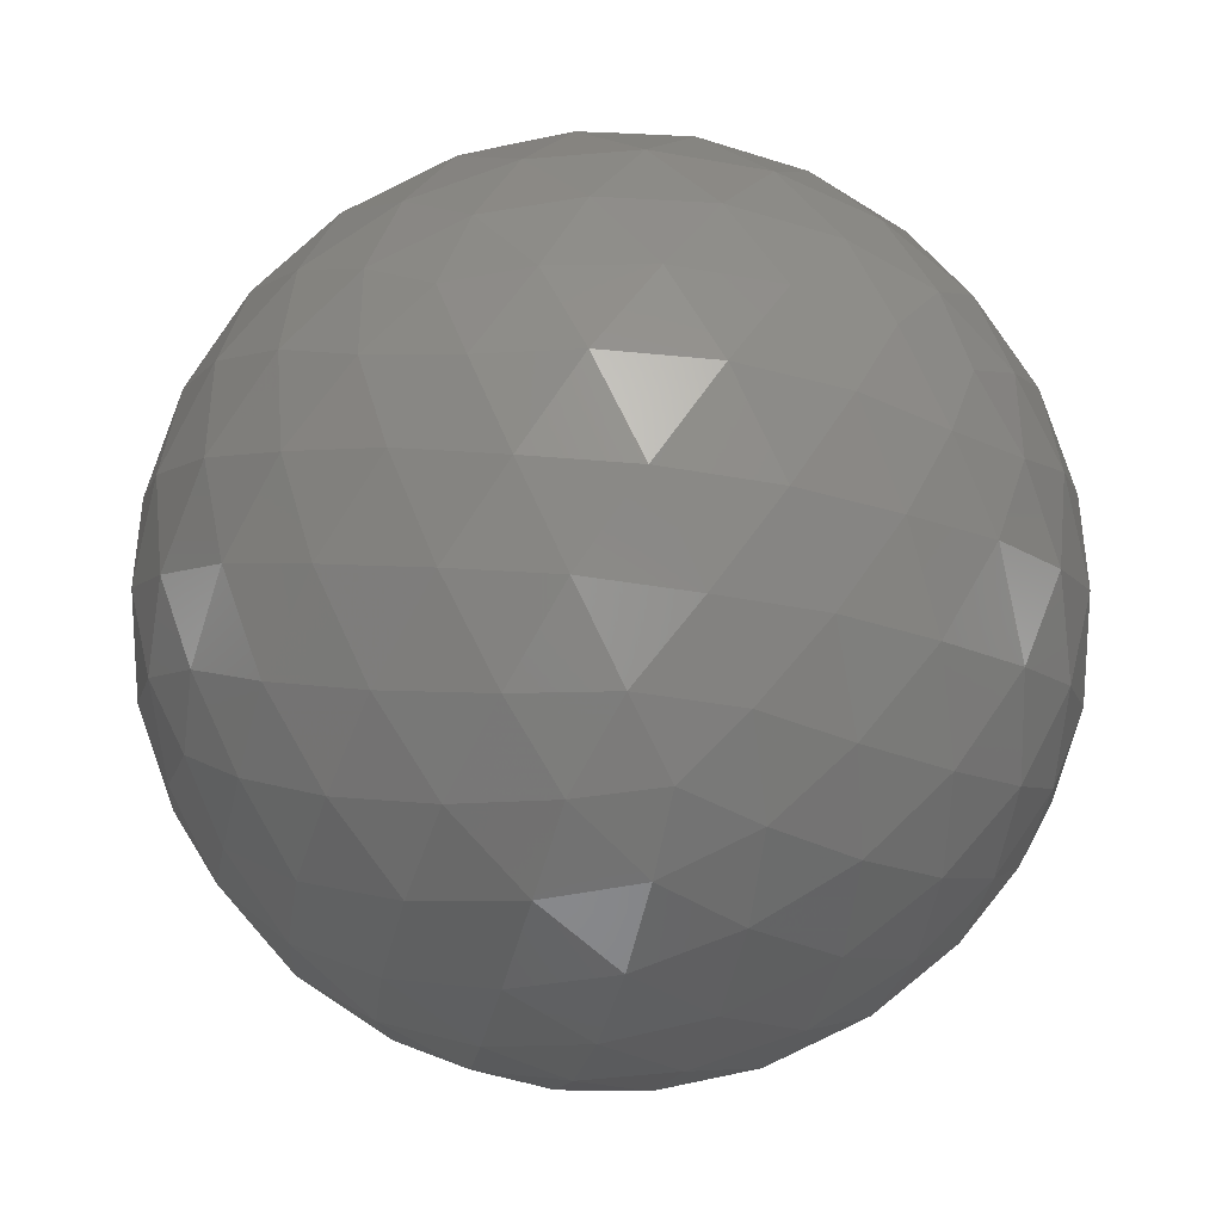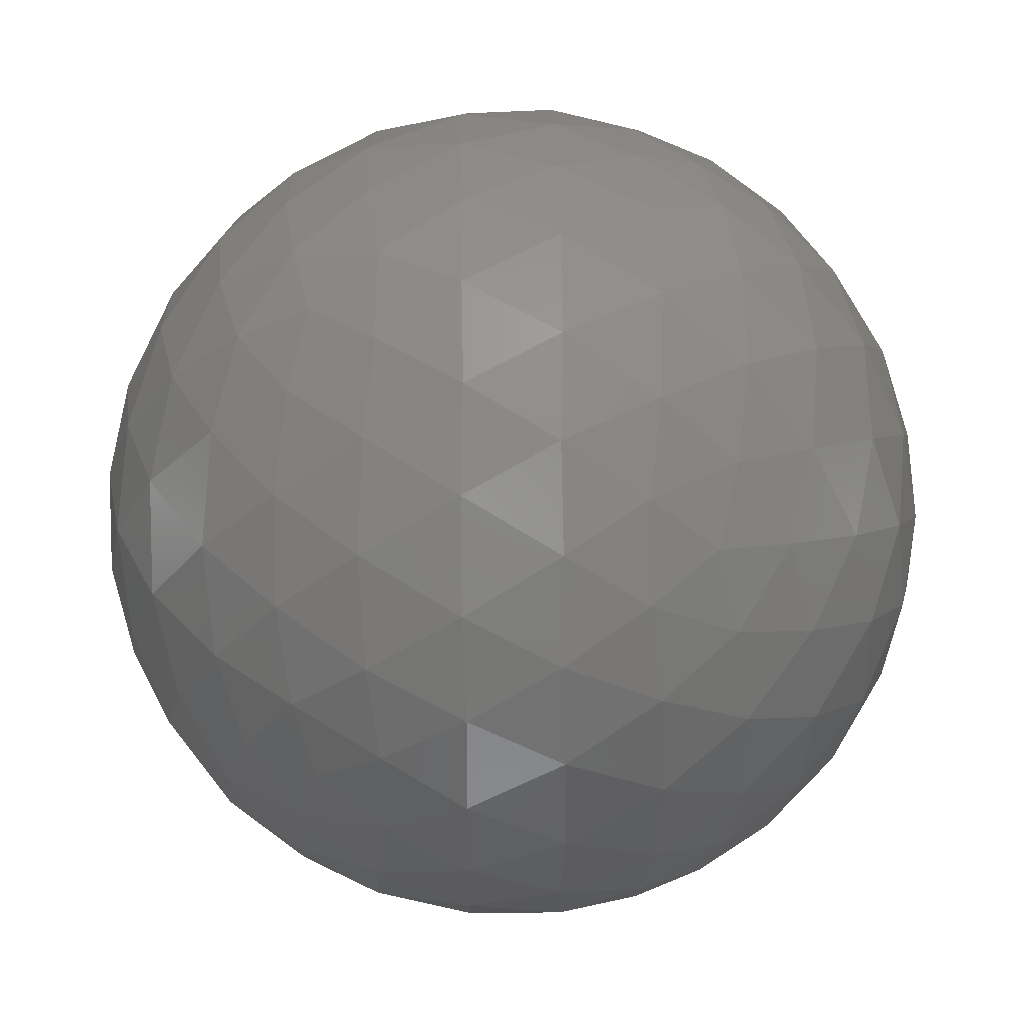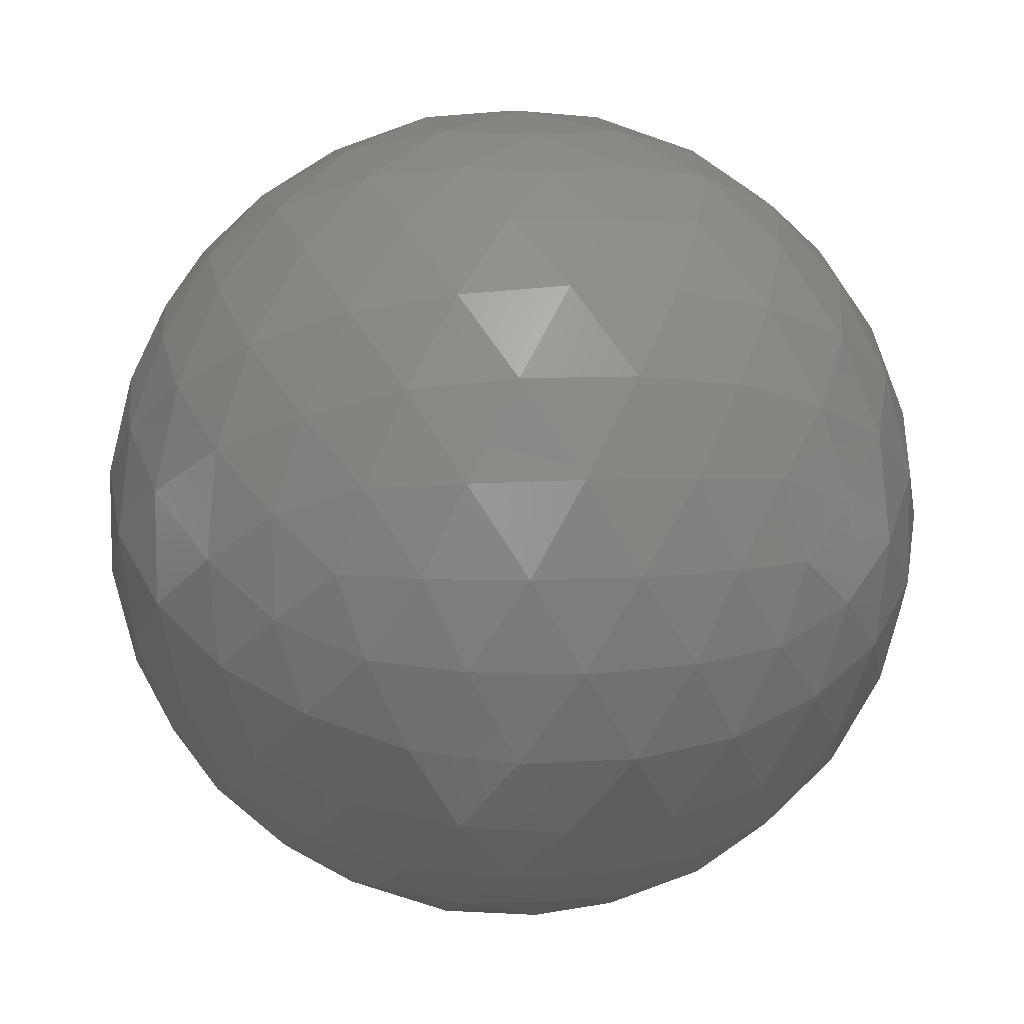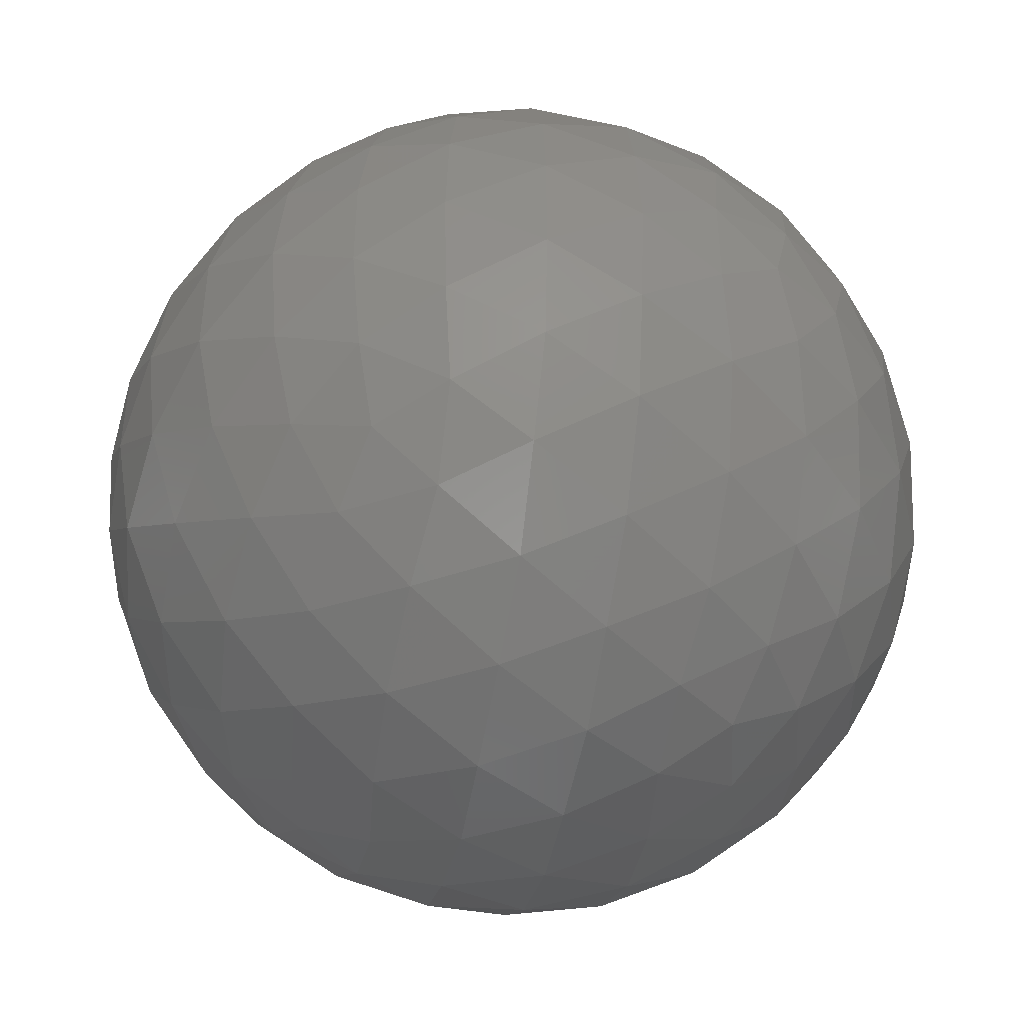
<metadata>
{"format":"stl","ext":"stl","renderer":"f3d","projection":"perspective","resolution":1024,"background":"white","views":[{"elev":-40.4,"azim":-12.6,"up":"+Z"},{"elev":77.5,"azim":31.2,"up":"+Y"},{"elev":8.4,"azim":170.7,"up":"+Z"},{"elev":-44.6,"azim":110.8,"up":"+Z"}]}
</metadata>
<code>
# stl→obj: 252 verts, 500 faces
v -0.5257 0.8507 0
v -0.6511 0.7501 0.1159
v -0.4636 0.866 0.1875
v -0.765 0.5955 0.2453
v -0.5844 0.7408 0.3313
v -0.8408 0.397 0.368
v -0.6849 0.5541 0.4732
v -0.866 0.1875 0.4636
v -0.7408 0.3313 0.5844
v -0.8507 0 0.5257
v -0.7501 0.1159 0.6511
v -0.368 0.8408 0.397
v -0.4732 0.6849 0.5541
v -0.5541 0.4732 0.6849
v -0.5955 0.2453 0.765
v -0.2453 0.765 0.5955
v -0.3313 0.5844 0.7408
v -0.397 0.368 0.8408
v -0.1159 0.6511 0.7501
v -0.1875 0.4636 0.866
v 0 0.5257 0.8507
v -0.3477 0.9376 0
v -0.2531 0.9455 0.2047
v -0.1308 0.8965 0.4233
v -0 0.7891 0.6142
v 0.1159 0.6511 0.7501
v -0.1227 0.9924 0
v 0 0.9773 0.2116
v 0.1308 0.8965 0.4233
v 0.2453 0.765 0.5955
v 0.1227 0.9924 0
v 0.2531 0.9455 0.2047
v 0.368 0.8408 0.397
v 0.3477 0.9376 0
v 0.4636 0.866 0.1875
v 0.5257 0.8507 0
v -0.4636 0.866 -0.1875
v -0.2531 0.9455 -0.2047
v 0 0.9773 -0.2116
v 0.2531 0.9455 -0.2047
v 0.4636 0.866 -0.1875
v -0.368 0.8408 -0.397
v -0.1308 0.8965 -0.4233
v 0.1308 0.8965 -0.4233
v 0.368 0.8408 -0.397
v -0.2453 0.765 -0.5955
v 0 0.7891 -0.6142
v 0.2453 0.765 -0.5955
v -0.1159 0.6511 -0.7501
v 0.1159 0.6511 -0.7501
v 0 0.5257 -0.8507
v -0.6511 0.7501 -0.1159
v -0.5844 0.7408 -0.3313
v -0.4732 0.6849 -0.5541
v -0.3313 0.5844 -0.7408
v -0.1875 0.4636 -0.866
v -0.765 0.5955 -0.2453
v -0.6849 0.5541 -0.4732
v -0.5541 0.4732 -0.6849
v -0.397 0.368 -0.8408
v -0.8408 0.397 -0.368
v -0.7408 0.3313 -0.5844
v -0.5955 0.2453 -0.765
v -0.866 0.1875 -0.4636
v -0.7501 0.1159 -0.6511
v -0.8507 0 -0.5257
v -0.7891 0.6142 0
v -0.8965 0.4233 -0.1308
v -0.9455 0.2047 -0.2531
v -0.9376 0 -0.3477
v -0.8965 0.4233 0.1308
v -0.9773 0.2116 0
v -0.9924 0 -0.1227
v -0.9455 0.2047 0.2531
v -0.9924 0 0.1227
v -0.9376 0 0.3477
v 0.6511 0.7501 0.1159
v 0.5844 0.7408 0.3313
v 0.4732 0.6849 0.5541
v 0.3313 0.5844 0.7408
v 0.1875 0.4636 0.866
v 0.765 0.5955 0.2453
v 0.6849 0.5541 0.4732
v 0.5541 0.4732 0.6849
v 0.397 0.368 0.8408
v 0.8408 0.397 0.368
v 0.7408 0.3313 0.5844
v 0.5955 0.2453 0.765
v 0.866 0.1875 0.4636
v 0.7501 0.1159 0.6511
v 0.8507 0 0.5257
v 0 0.3477 0.9376
v -0.2047 0.2531 0.9455
v -0.4233 0.1308 0.8965
v -0.6142 0 0.7891
v -0.7501 -0.1159 0.6511
v 0 0.1227 0.9924
v -0.2116 -0 0.9773
v -0.4233 -0.1308 0.8965
v -0.5955 -0.2453 0.765
v 0 -0.1227 0.9924
v -0.2047 -0.2531 0.9455
v -0.397 -0.368 0.8408
v 0 -0.3477 0.9376
v -0.1875 -0.4636 0.866
v 0 -0.5257 0.8507
v -0.866 -0.1875 0.4636
v -0.9455 -0.2047 0.2531
v -0.9773 -0.2116 0
v -0.9455 -0.2047 -0.2531
v -0.866 -0.1875 -0.4636
v -0.8408 -0.397 0.368
v -0.8965 -0.4233 0.1308
v -0.8965 -0.4233 -0.1308
v -0.8408 -0.397 -0.368
v -0.765 -0.5955 0.2453
v -0.7891 -0.6142 0
v -0.765 -0.5955 -0.2453
v -0.6511 -0.7501 0.1159
v -0.6511 -0.7501 -0.1159
v -0.5257 -0.8507 0
v -0.7501 -0.1159 -0.6511
v -0.6142 0 -0.7891
v -0.4233 0.1308 -0.8965
v -0.2047 0.2531 -0.9455
v 0 0.3477 -0.9376
v -0.5955 -0.2453 -0.765
v -0.4233 -0.1308 -0.8965
v -0.2116 0 -0.9773
v 0 0.1227 -0.9924
v -0.397 -0.368 -0.8408
v -0.2047 -0.2531 -0.9455
v 0 -0.1227 -0.9924
v -0.1875 -0.4636 -0.866
v 0 -0.3477 -0.9376
v 0 -0.5257 -0.8507
v 0.1875 0.4636 -0.866
v 0.3313 0.5844 -0.7408
v 0.4732 0.6849 -0.5541
v 0.5844 0.7408 -0.3313
v 0.6511 0.7501 -0.1159
v 0.397 0.368 -0.8408
v 0.5541 0.4732 -0.6849
v 0.6849 0.5541 -0.4732
v 0.765 0.5955 -0.2453
v 0.5955 0.2453 -0.765
v 0.7408 0.3313 -0.5844
v 0.8408 0.397 -0.368
v 0.7501 0.1159 -0.6511
v 0.866 0.1875 -0.4636
v 0.8507 0 -0.5257
v 0.5257 -0.8507 0
v 0.6511 -0.7501 0.1159
v 0.4636 -0.866 0.1875
v 0.765 -0.5955 0.2453
v 0.5844 -0.7408 0.3313
v 0.8408 -0.397 0.368
v 0.6849 -0.5541 0.4732
v 0.866 -0.1875 0.4636
v 0.7408 -0.3313 0.5844
v 0.7501 -0.1159 0.6511
v 0.368 -0.8408 0.397
v 0.4732 -0.6849 0.5541
v 0.5541 -0.4732 0.6849
v 0.5955 -0.2453 0.765
v 0.2453 -0.765 0.5955
v 0.3313 -0.5844 0.7408
v 0.397 -0.368 0.8408
v 0.1159 -0.6511 0.7501
v 0.1875 -0.4636 0.866
v 0.3477 -0.9376 0
v 0.2531 -0.9455 0.2047
v 0.1308 -0.8965 0.4233
v 0 -0.7891 0.6142
v -0.1159 -0.6511 0.7501
v 0.1227 -0.9924 0
v -0 -0.9773 0.2116
v -0.1308 -0.8965 0.4233
v -0.2453 -0.765 0.5955
v -0.1227 -0.9924 0
v -0.2531 -0.9455 0.2047
v -0.368 -0.8408 0.397
v -0.3477 -0.9376 0
v -0.4636 -0.866 0.1875
v 0.4636 -0.866 -0.1875
v 0.2531 -0.9455 -0.2047
v 0 -0.9773 -0.2116
v -0.2531 -0.9455 -0.2047
v -0.4636 -0.866 -0.1875
v 0.368 -0.8408 -0.397
v 0.1308 -0.8965 -0.4233
v -0.1308 -0.8965 -0.4233
v -0.368 -0.8408 -0.397
v 0.2453 -0.765 -0.5955
v 0 -0.7891 -0.6142
v -0.2453 -0.765 -0.5955
v 0.1159 -0.6511 -0.7501
v -0.1159 -0.6511 -0.7501
v 0.6511 -0.7501 -0.1159
v 0.5844 -0.7408 -0.3313
v 0.4732 -0.6849 -0.5541
v 0.3313 -0.5844 -0.7408
v 0.1875 -0.4636 -0.866
v 0.765 -0.5955 -0.2453
v 0.6849 -0.5541 -0.4732
v 0.5541 -0.4732 -0.6849
v 0.397 -0.368 -0.8408
v 0.8408 -0.397 -0.368
v 0.7408 -0.3313 -0.5844
v 0.5955 -0.2453 -0.765
v 0.866 -0.1875 -0.4636
v 0.7501 -0.1159 -0.6511
v 0.7891 -0.6142 0
v 0.8965 -0.4233 -0.1308
v 0.9455 -0.2047 -0.2531
v 0.9376 0 -0.3477
v 0.8965 -0.4233 0.1308
v 0.9773 -0.2116 0
v 0.9924 0 -0.1227
v 0.9455 -0.2047 0.2531
v 0.9924 0 0.1227
v 0.9376 0 0.3477
v 0.2047 -0.2531 0.9455
v 0.4233 -0.1308 0.8965
v 0.6142 -0 0.7891
v 0.2116 0 0.9773
v 0.4233 0.1308 0.8965
v 0.2047 0.2531 0.9455
v -0.5844 -0.7408 0.3313
v -0.4732 -0.6849 0.5541
v -0.3313 -0.5844 0.7408
v -0.6849 -0.5541 0.4732
v -0.5541 -0.4732 0.6849
v -0.7408 -0.3313 0.5844
v -0.3313 -0.5844 -0.7408
v -0.4732 -0.6849 -0.5541
v -0.5844 -0.7408 -0.3313
v -0.5541 -0.4732 -0.6849
v -0.6849 -0.5541 -0.4732
v -0.7408 -0.3313 -0.5844
v 0.6142 0 -0.7891
v 0.4233 -0.1308 -0.8965
v 0.2047 -0.2531 -0.9455
v 0.4233 0.1308 -0.8965
v 0.2116 0 -0.9773
v 0.2047 0.2531 -0.9455
v 0.9455 0.2047 0.2531
v 0.9773 0.2116 0
v 0.9455 0.2047 -0.2531
v 0.8965 0.4233 0.1308
v 0.8965 0.4233 -0.1308
v 0.7891 0.6142 0
f 1 2 3
f 2 4 5
f 4 6 7
f 6 8 9
f 8 10 11
f 2 5 3
f 4 7 5
f 6 9 7
f 8 11 9
f 3 5 12
f 5 7 13
f 7 9 14
f 9 11 15
f 5 13 12
f 7 14 13
f 9 15 14
f 12 13 16
f 13 14 17
f 14 15 18
f 13 17 16
f 14 18 17
f 16 17 19
f 17 18 20
f 17 20 19
f 19 20 21
f 1 3 22
f 3 12 23
f 12 16 24
f 16 19 25
f 19 21 26
f 3 23 22
f 12 24 23
f 16 25 24
f 19 26 25
f 22 23 27
f 23 24 28
f 24 25 29
f 25 26 30
f 23 28 27
f 24 29 28
f 25 30 29
f 27 28 31
f 28 29 32
f 29 30 33
f 28 32 31
f 29 33 32
f 31 32 34
f 32 33 35
f 32 35 34
f 34 35 36
f 1 22 37
f 22 27 38
f 27 31 39
f 31 34 40
f 34 36 41
f 22 38 37
f 27 39 38
f 31 40 39
f 34 41 40
f 37 38 42
f 38 39 43
f 39 40 44
f 40 41 45
f 38 43 42
f 39 44 43
f 40 45 44
f 42 43 46
f 43 44 47
f 44 45 48
f 43 47 46
f 44 48 47
f 46 47 49
f 47 48 50
f 47 50 49
f 49 50 51
f 1 37 52
f 37 42 53
f 42 46 54
f 46 49 55
f 49 51 56
f 37 53 52
f 42 54 53
f 46 55 54
f 49 56 55
f 52 53 57
f 53 54 58
f 54 55 59
f 55 56 60
f 53 58 57
f 54 59 58
f 55 60 59
f 57 58 61
f 58 59 62
f 59 60 63
f 58 62 61
f 59 63 62
f 61 62 64
f 62 63 65
f 62 65 64
f 64 65 66
f 1 52 2
f 52 57 67
f 57 61 68
f 61 64 69
f 64 66 70
f 52 67 2
f 57 68 67
f 61 69 68
f 64 70 69
f 2 67 4
f 67 68 71
f 68 69 72
f 69 70 73
f 67 71 4
f 68 72 71
f 69 73 72
f 4 71 6
f 71 72 74
f 72 73 75
f 71 74 6
f 72 75 74
f 6 74 8
f 74 75 76
f 74 76 8
f 8 76 10
f 36 35 77
f 35 33 78
f 33 30 79
f 30 26 80
f 26 21 81
f 35 78 77
f 33 79 78
f 30 80 79
f 26 81 80
f 77 78 82
f 78 79 83
f 79 80 84
f 80 81 85
f 78 83 82
f 79 84 83
f 80 85 84
f 82 83 86
f 83 84 87
f 84 85 88
f 83 87 86
f 84 88 87
f 86 87 89
f 87 88 90
f 87 90 89
f 89 90 91
f 21 20 92
f 20 18 93
f 18 15 94
f 15 11 95
f 11 10 96
f 20 93 92
f 18 94 93
f 15 95 94
f 11 96 95
f 92 93 97
f 93 94 98
f 94 95 99
f 95 96 100
f 93 98 97
f 94 99 98
f 95 100 99
f 97 98 101
f 98 99 102
f 99 100 103
f 98 102 101
f 99 103 102
f 101 102 104
f 102 103 105
f 102 105 104
f 104 105 106
f 10 76 107
f 76 75 108
f 75 73 109
f 73 70 110
f 70 66 111
f 76 108 107
f 75 109 108
f 73 110 109
f 70 111 110
f 107 108 112
f 108 109 113
f 109 110 114
f 110 111 115
f 108 113 112
f 109 114 113
f 110 115 114
f 112 113 116
f 113 114 117
f 114 115 118
f 113 117 116
f 114 118 117
f 116 117 119
f 117 118 120
f 117 120 119
f 119 120 121
f 66 65 122
f 65 63 123
f 63 60 124
f 60 56 125
f 56 51 126
f 65 123 122
f 63 124 123
f 60 125 124
f 56 126 125
f 122 123 127
f 123 124 128
f 124 125 129
f 125 126 130
f 123 128 127
f 124 129 128
f 125 130 129
f 127 128 131
f 128 129 132
f 129 130 133
f 128 132 131
f 129 133 132
f 131 132 134
f 132 133 135
f 132 135 134
f 134 135 136
f 51 50 137
f 50 48 138
f 48 45 139
f 45 41 140
f 41 36 141
f 50 138 137
f 48 139 138
f 45 140 139
f 41 141 140
f 137 138 142
f 138 139 143
f 139 140 144
f 140 141 145
f 138 143 142
f 139 144 143
f 140 145 144
f 142 143 146
f 143 144 147
f 144 145 148
f 143 147 146
f 144 148 147
f 146 147 149
f 147 148 150
f 147 150 149
f 149 150 151
f 152 153 154
f 153 155 156
f 155 157 158
f 157 159 160
f 159 91 161
f 153 156 154
f 155 158 156
f 157 160 158
f 159 161 160
f 154 156 162
f 156 158 163
f 158 160 164
f 160 161 165
f 156 163 162
f 158 164 163
f 160 165 164
f 162 163 166
f 163 164 167
f 164 165 168
f 163 167 166
f 164 168 167
f 166 167 169
f 167 168 170
f 167 170 169
f 169 170 106
f 152 154 171
f 154 162 172
f 162 166 173
f 166 169 174
f 169 106 175
f 154 172 171
f 162 173 172
f 166 174 173
f 169 175 174
f 171 172 176
f 172 173 177
f 173 174 178
f 174 175 179
f 172 177 176
f 173 178 177
f 174 179 178
f 176 177 180
f 177 178 181
f 178 179 182
f 177 181 180
f 178 182 181
f 180 181 183
f 181 182 184
f 181 184 183
f 183 184 121
f 152 171 185
f 171 176 186
f 176 180 187
f 180 183 188
f 183 121 189
f 171 186 185
f 176 187 186
f 180 188 187
f 183 189 188
f 185 186 190
f 186 187 191
f 187 188 192
f 188 189 193
f 186 191 190
f 187 192 191
f 188 193 192
f 190 191 194
f 191 192 195
f 192 193 196
f 191 195 194
f 192 196 195
f 194 195 197
f 195 196 198
f 195 198 197
f 197 198 136
f 152 185 199
f 185 190 200
f 190 194 201
f 194 197 202
f 197 136 203
f 185 200 199
f 190 201 200
f 194 202 201
f 197 203 202
f 199 200 204
f 200 201 205
f 201 202 206
f 202 203 207
f 200 205 204
f 201 206 205
f 202 207 206
f 204 205 208
f 205 206 209
f 206 207 210
f 205 209 208
f 206 210 209
f 208 209 211
f 209 210 212
f 209 212 211
f 211 212 151
f 152 199 153
f 199 204 213
f 204 208 214
f 208 211 215
f 211 151 216
f 199 213 153
f 204 214 213
f 208 215 214
f 211 216 215
f 153 213 155
f 213 214 217
f 214 215 218
f 215 216 219
f 213 217 155
f 214 218 217
f 215 219 218
f 155 217 157
f 217 218 220
f 218 219 221
f 217 220 157
f 218 221 220
f 157 220 159
f 220 221 222
f 220 222 159
f 159 222 91
f 106 170 104
f 170 168 223
f 168 165 224
f 165 161 225
f 161 91 90
f 170 223 104
f 168 224 223
f 165 225 224
f 161 90 225
f 104 223 101
f 223 224 226
f 224 225 227
f 225 90 88
f 223 226 101
f 224 227 226
f 225 88 227
f 101 226 97
f 226 227 228
f 227 88 85
f 226 228 97
f 227 85 228
f 97 228 92
f 228 85 81
f 228 81 92
f 92 81 21
f 121 184 119
f 184 182 229
f 182 179 230
f 179 175 231
f 175 106 105
f 184 229 119
f 182 230 229
f 179 231 230
f 175 105 231
f 119 229 116
f 229 230 232
f 230 231 233
f 231 105 103
f 229 232 116
f 230 233 232
f 231 103 233
f 116 232 112
f 232 233 234
f 233 103 100
f 232 234 112
f 233 100 234
f 112 234 107
f 234 100 96
f 234 96 107
f 107 96 10
f 136 198 134
f 198 196 235
f 196 193 236
f 193 189 237
f 189 121 120
f 198 235 134
f 196 236 235
f 193 237 236
f 189 120 237
f 134 235 131
f 235 236 238
f 236 237 239
f 237 120 118
f 235 238 131
f 236 239 238
f 237 118 239
f 131 238 127
f 238 239 240
f 239 118 115
f 238 240 127
f 239 115 240
f 127 240 122
f 240 115 111
f 240 111 122
f 122 111 66
f 151 212 149
f 212 210 241
f 210 207 242
f 207 203 243
f 203 136 135
f 212 241 149
f 210 242 241
f 207 243 242
f 203 135 243
f 149 241 146
f 241 242 244
f 242 243 245
f 243 135 133
f 241 244 146
f 242 245 244
f 243 133 245
f 146 244 142
f 244 245 246
f 245 133 130
f 244 246 142
f 245 130 246
f 142 246 137
f 246 130 126
f 246 126 137
f 137 126 51
f 91 222 89
f 222 221 247
f 221 219 248
f 219 216 249
f 216 151 150
f 222 247 89
f 221 248 247
f 219 249 248
f 216 150 249
f 89 247 86
f 247 248 250
f 248 249 251
f 249 150 148
f 247 250 86
f 248 251 250
f 249 148 251
f 86 250 82
f 250 251 252
f 251 148 145
f 250 252 82
f 251 145 252
f 82 252 77
f 252 145 141
f 252 141 77
f 77 141 36

</code>
